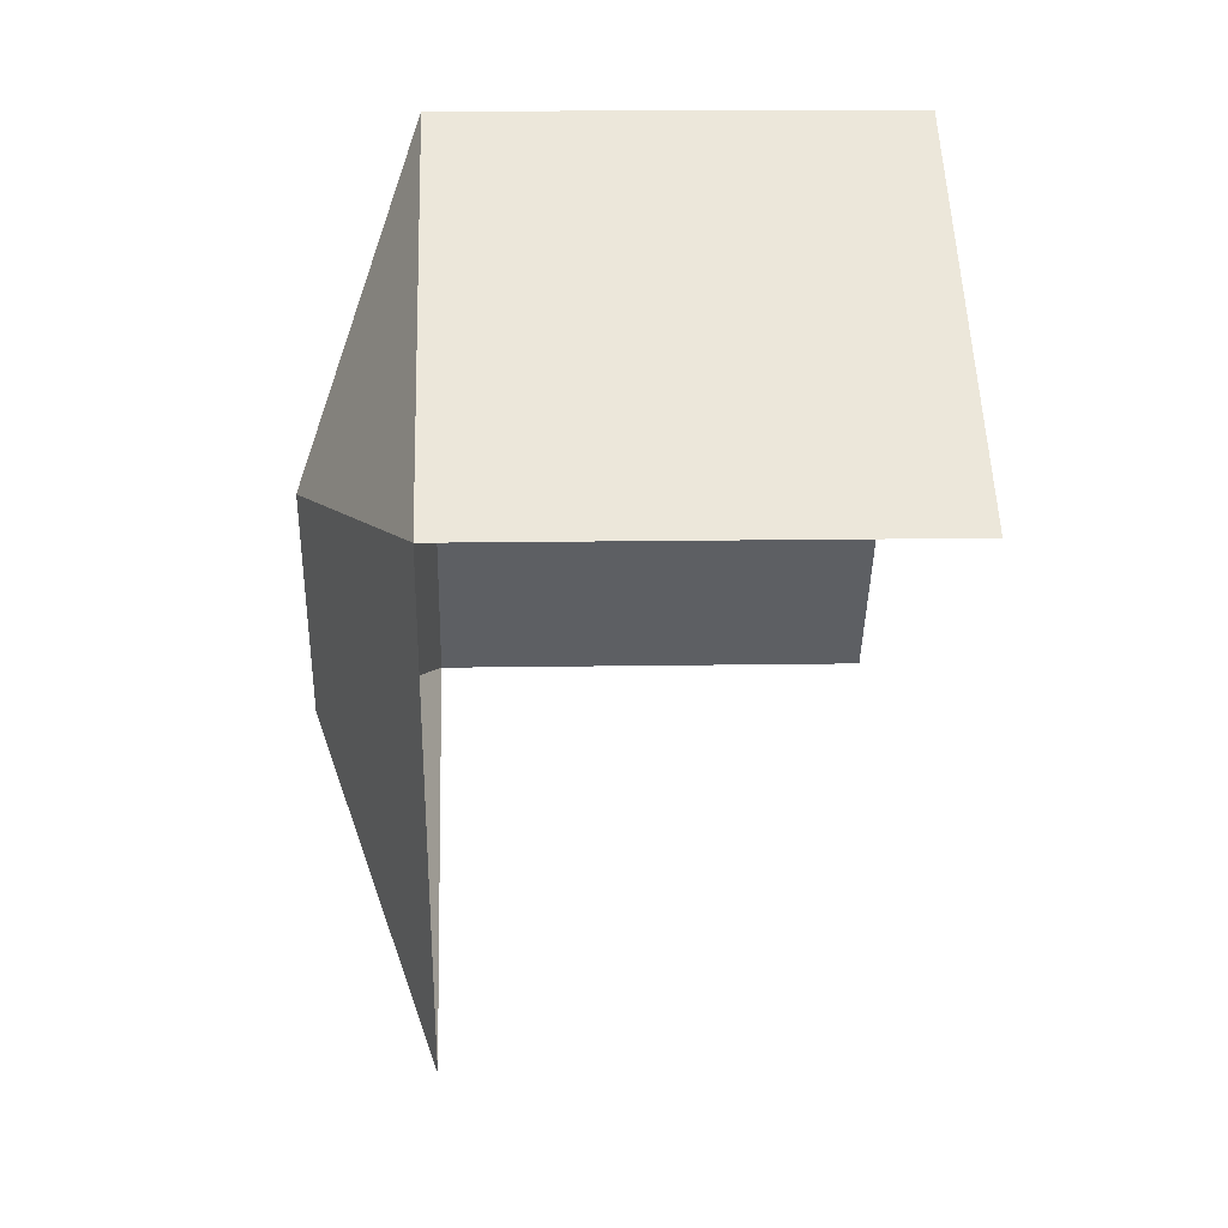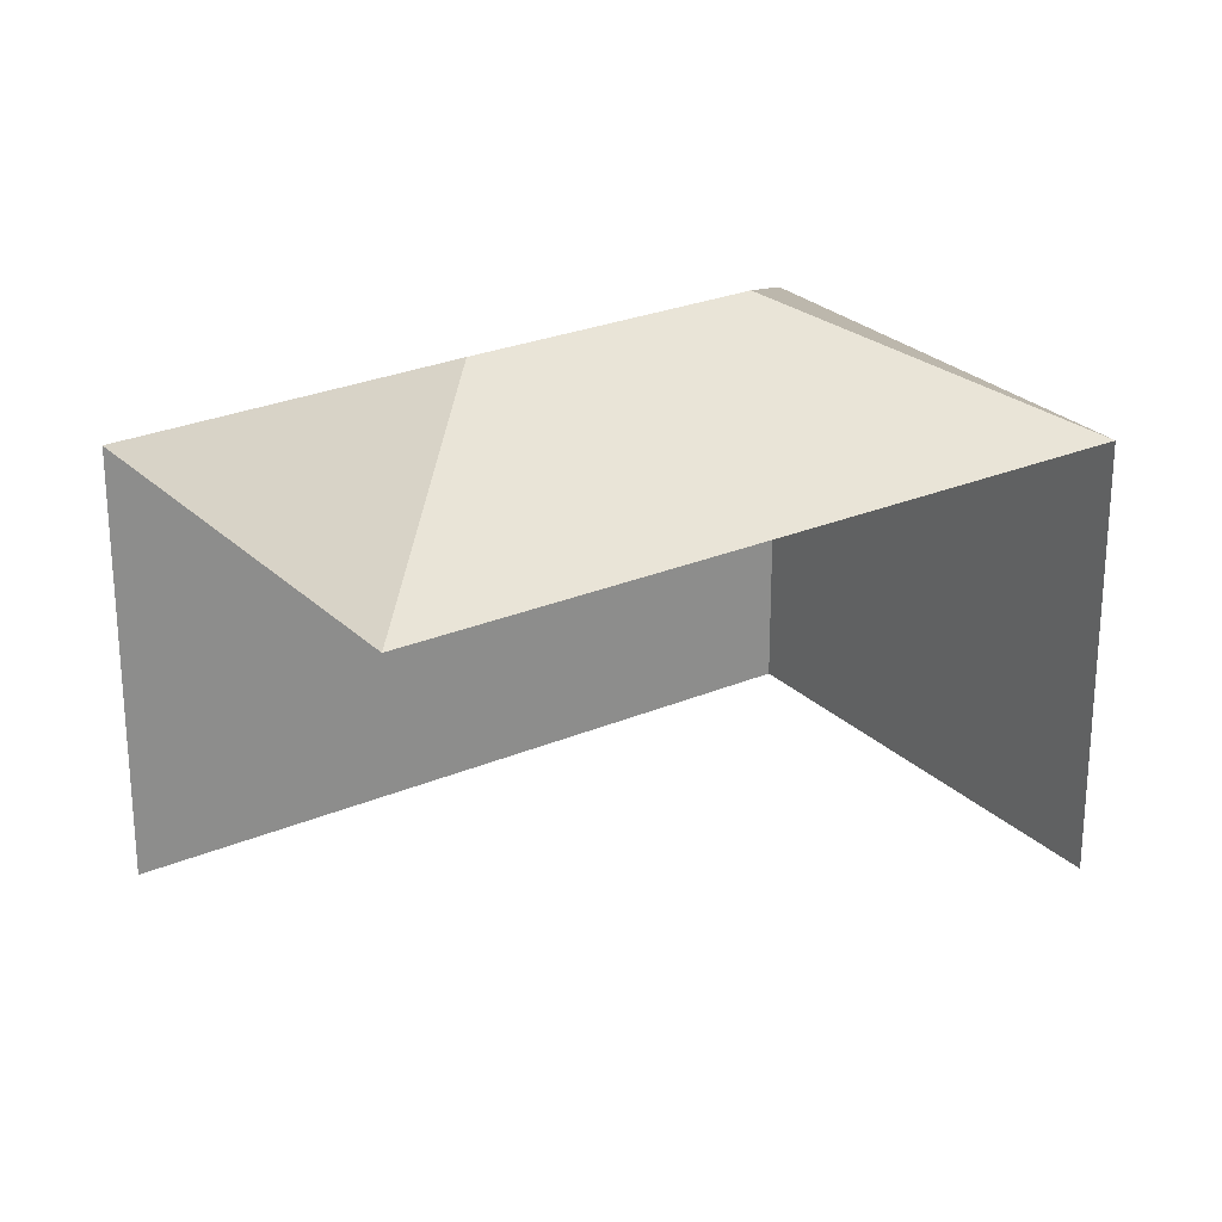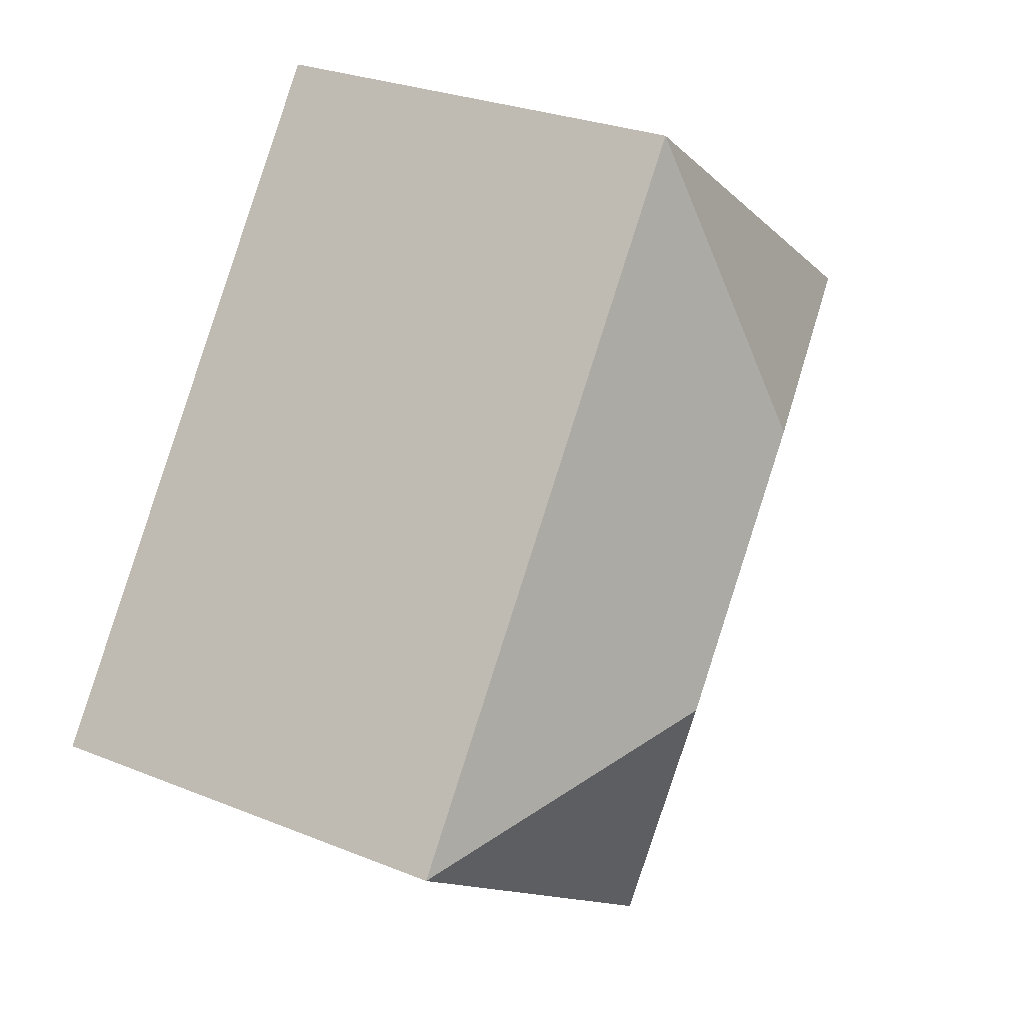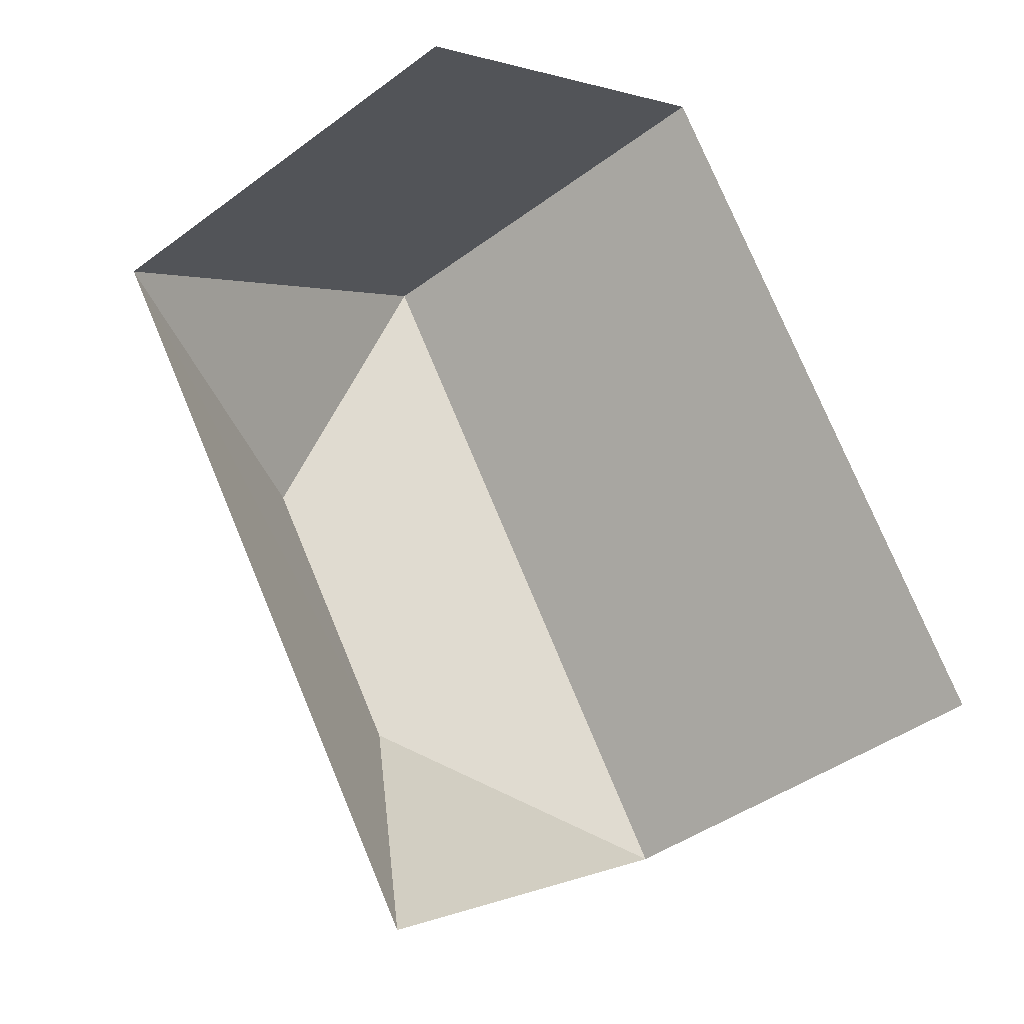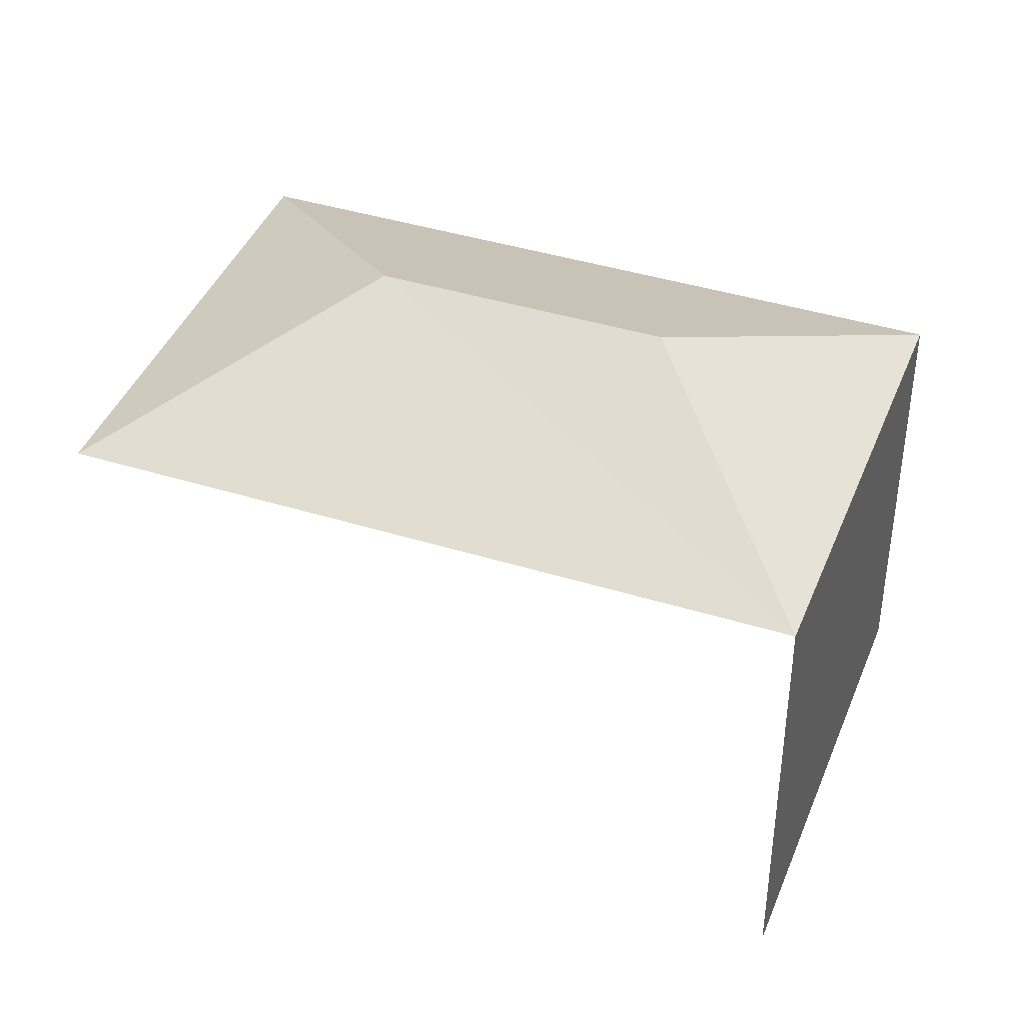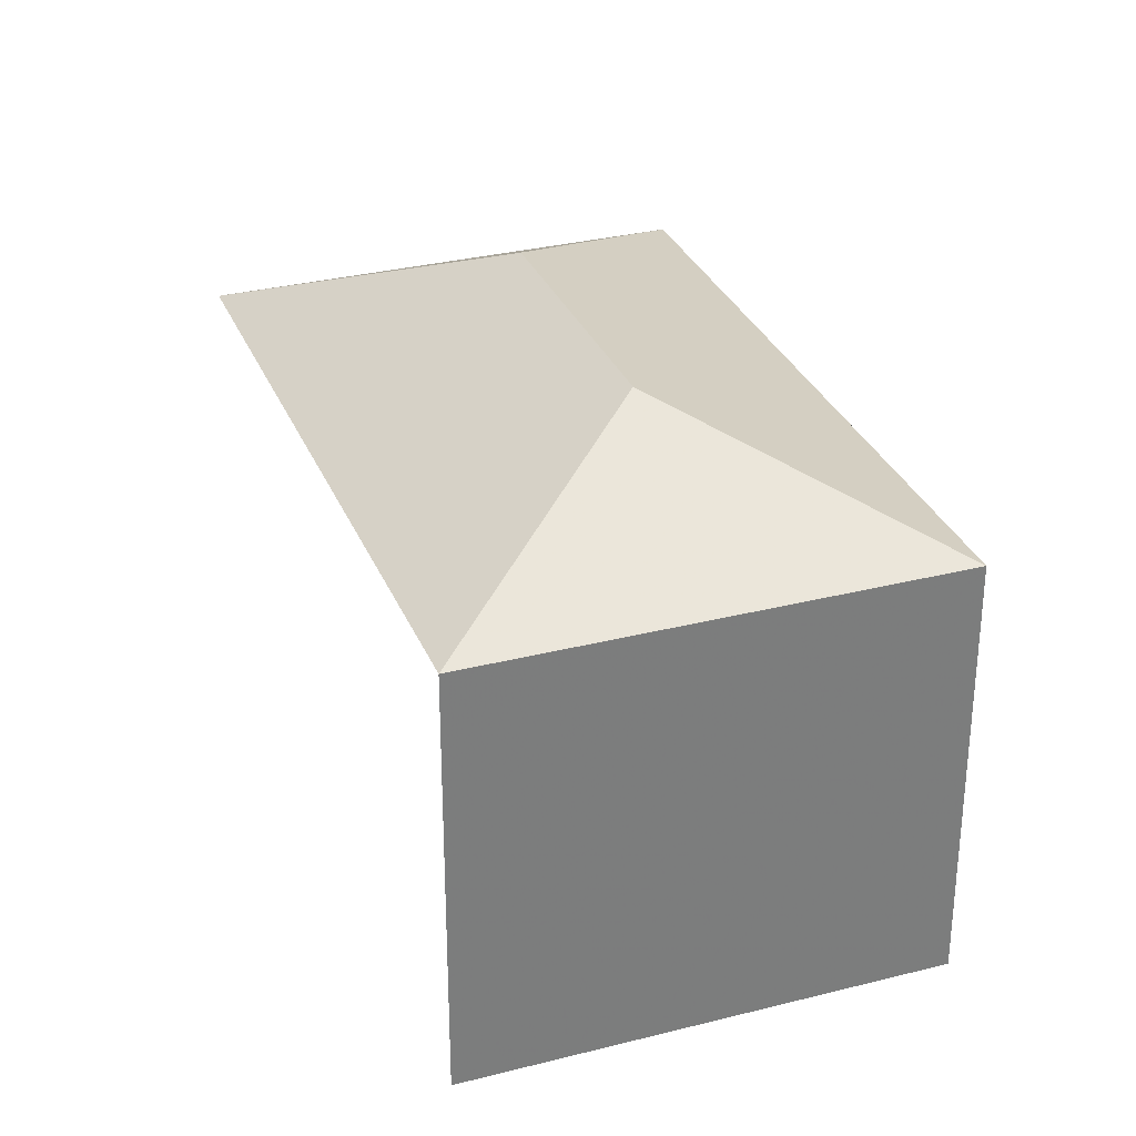
<metadata>
{"format":"obj","ext":"obj","renderer":"f3d","projection":"perspective","resolution":1024,"background":"white","views":[{"elev":14.4,"azim":87.8,"up":"+Y"},{"elev":25.8,"azim":20.7,"up":"+Z"},{"elev":27.4,"azim":-57.9,"up":"+Y"},{"elev":-42.0,"azim":131.9,"up":"+Y"},{"elev":41.4,"azim":75.5,"up":"+Z"},{"elev":31.4,"azim":124.8,"up":"+Z"}]}
</metadata>
<code>
v -2.237e+05 -1.268e+05 18.63
v -2.237e+05 -1.268e+05 18.63
v -2.237e+05 -1.268e+05 18.63
v -2.237e+05 -1.268e+05 18.63
v -2.237e+05 -1.268e+05 26.74
v -2.237e+05 -1.268e+05 25.12
v -2.237e+05 -1.268e+05 26.74
v -2.237e+05 -1.268e+05 25.12
v -2.237e+05 -1.268e+05 25.12
v -2.237e+05 -1.268e+05 25.12
f 1 2 3
f 1 4 2
f 8 3 2
f 8 10 3
f 6 2 4
f 6 8 2
f 5 6 7
f 5 8 6
f 7 6 9
f 5 10 8
f 9 10 5
f 7 9 5
f 9 4 1
f 9 6 4
f 10 1 3
f 10 9 1

</code>
